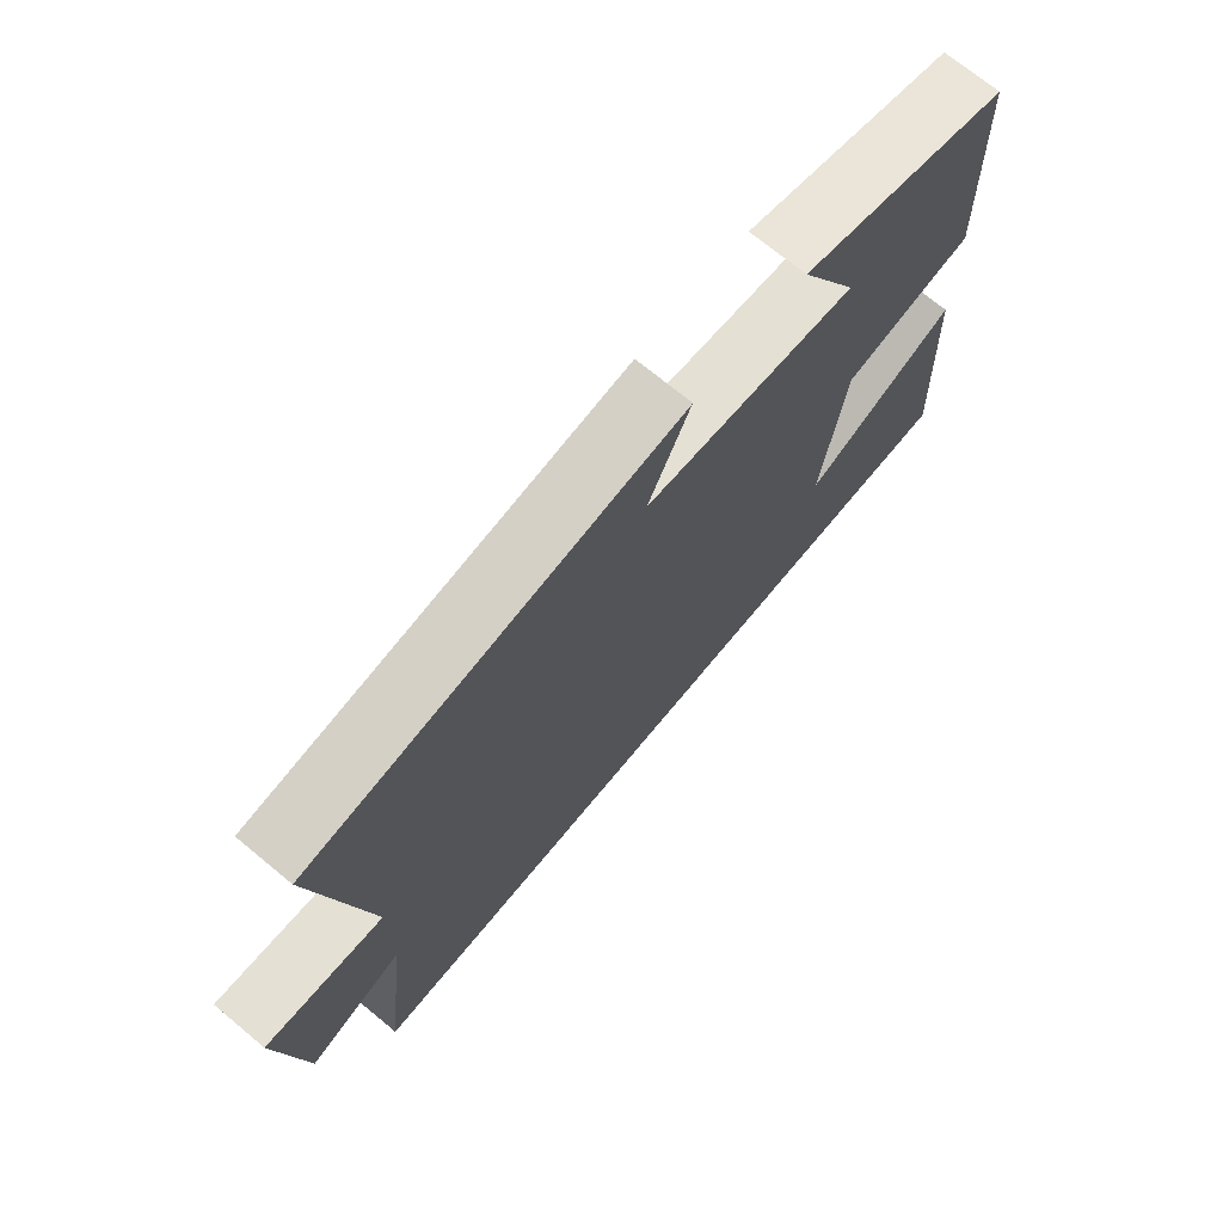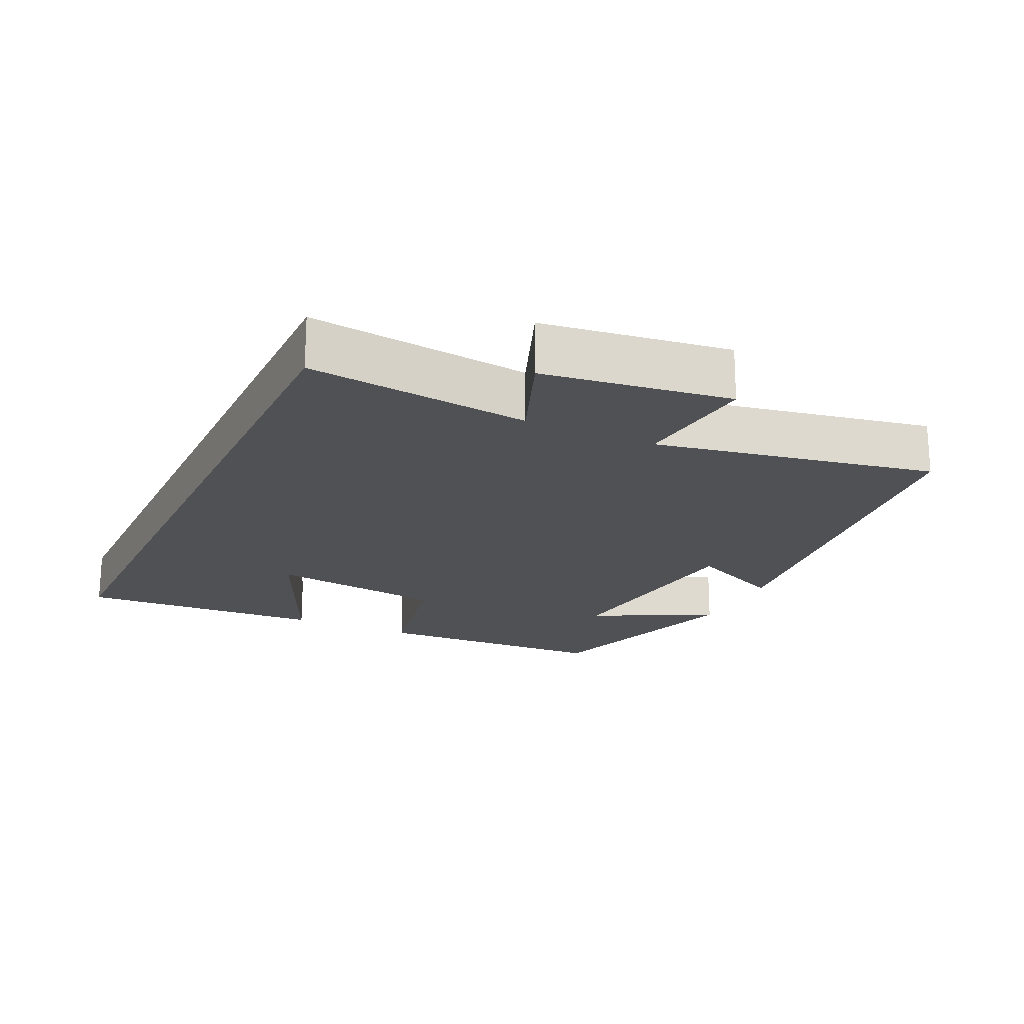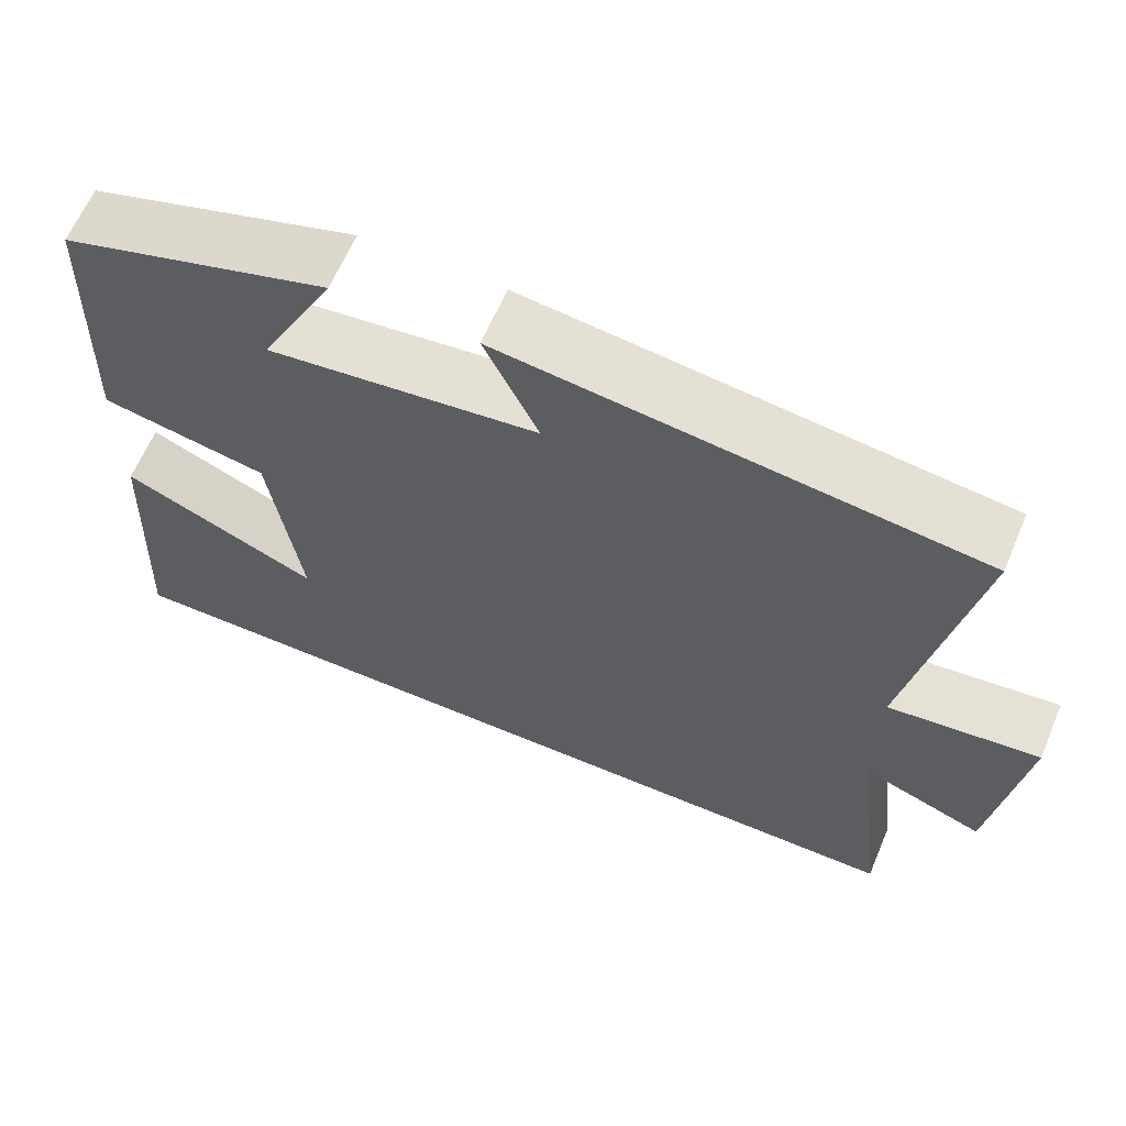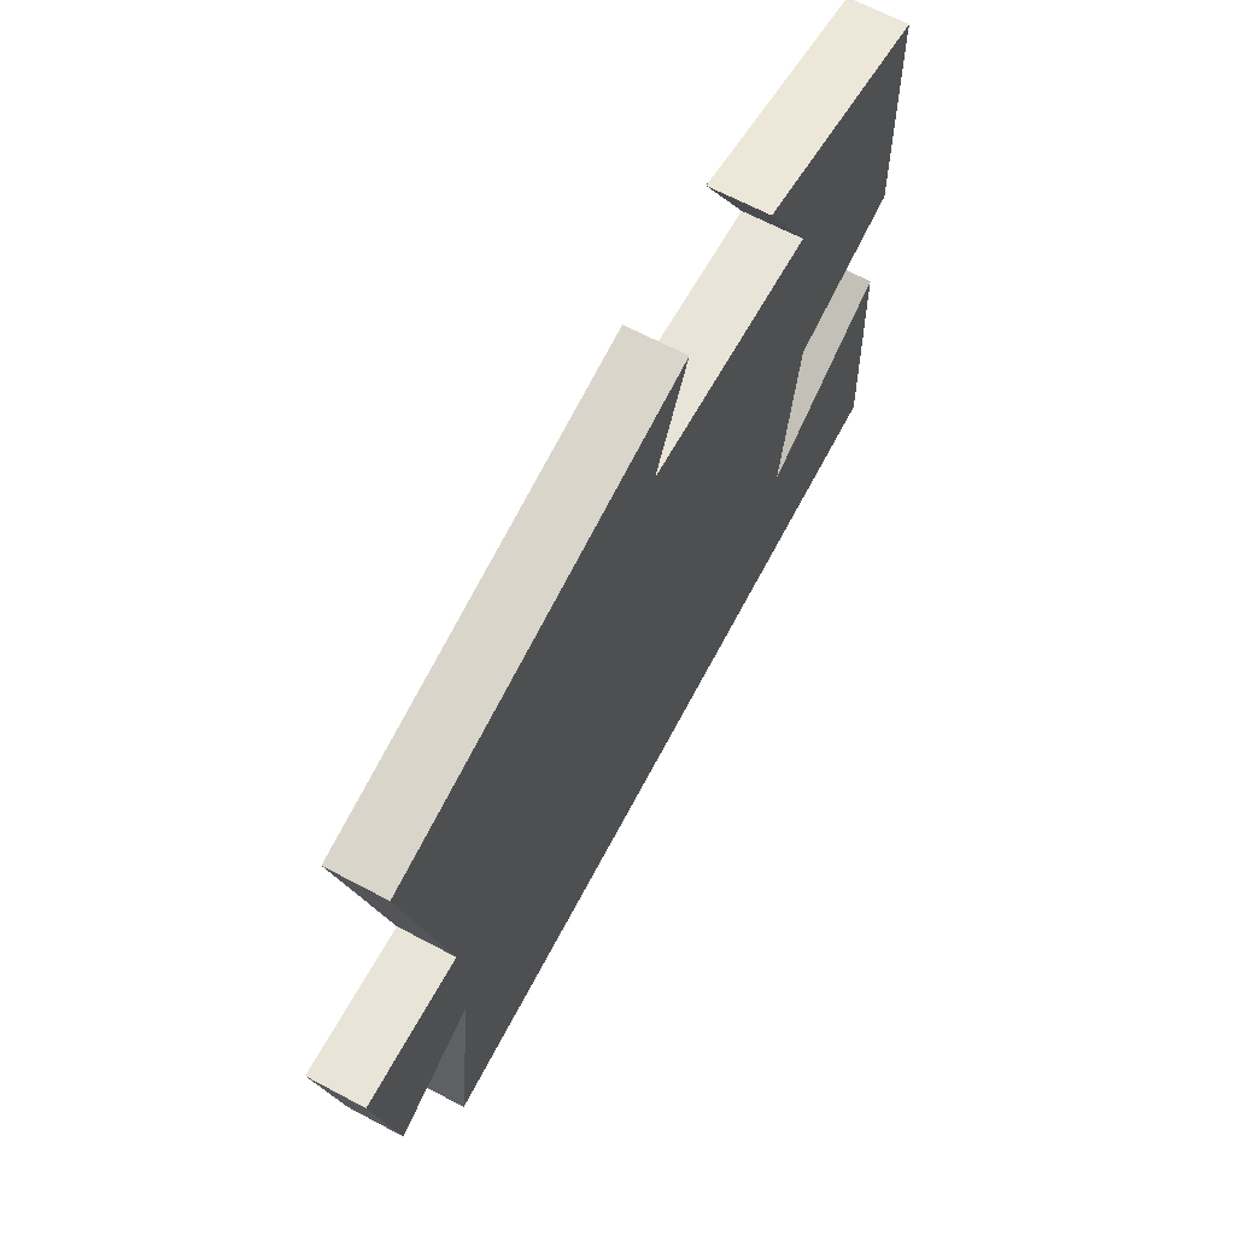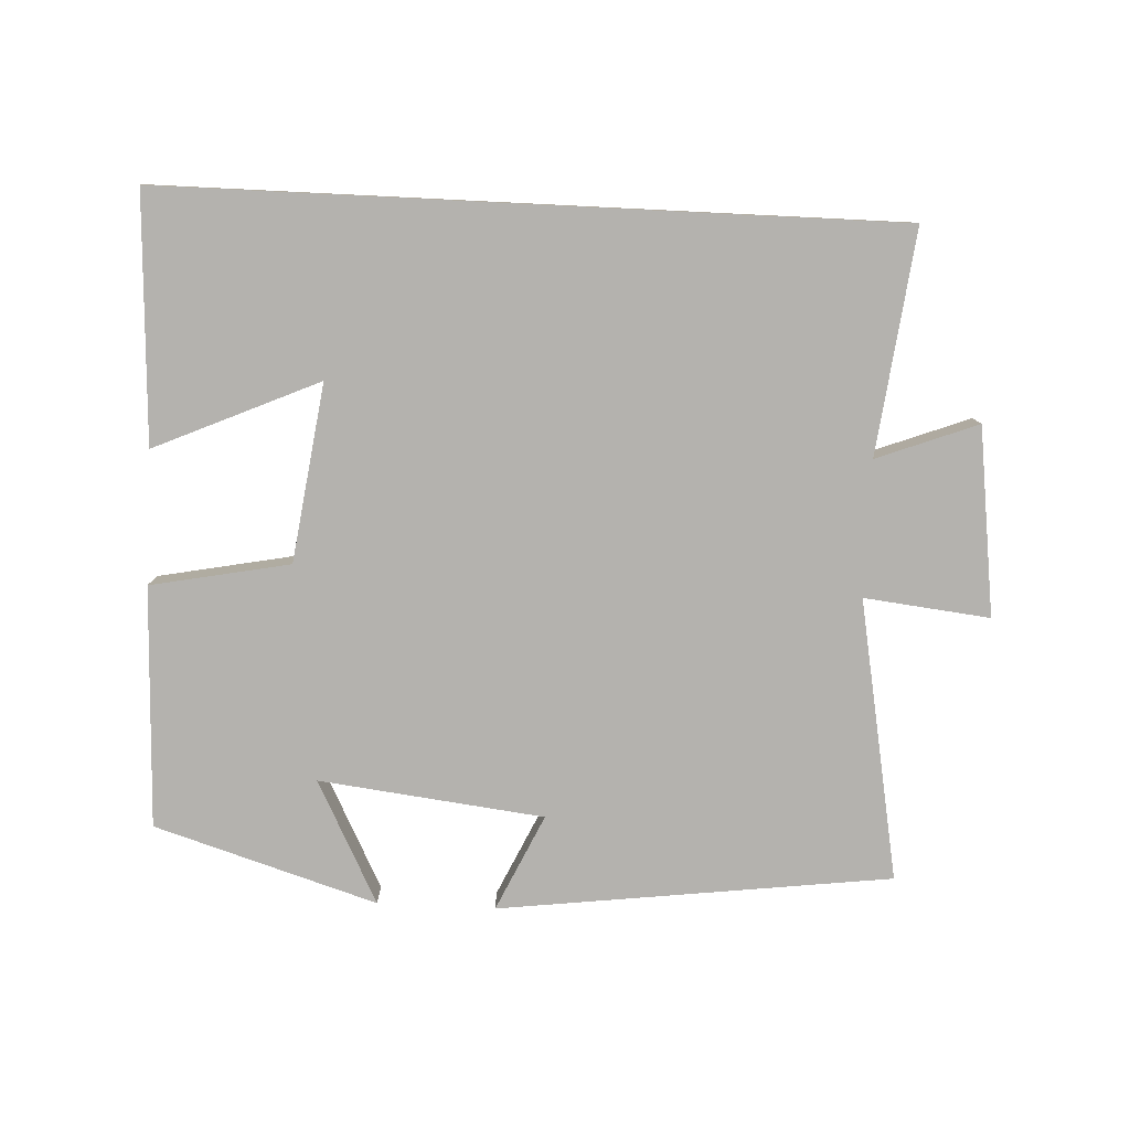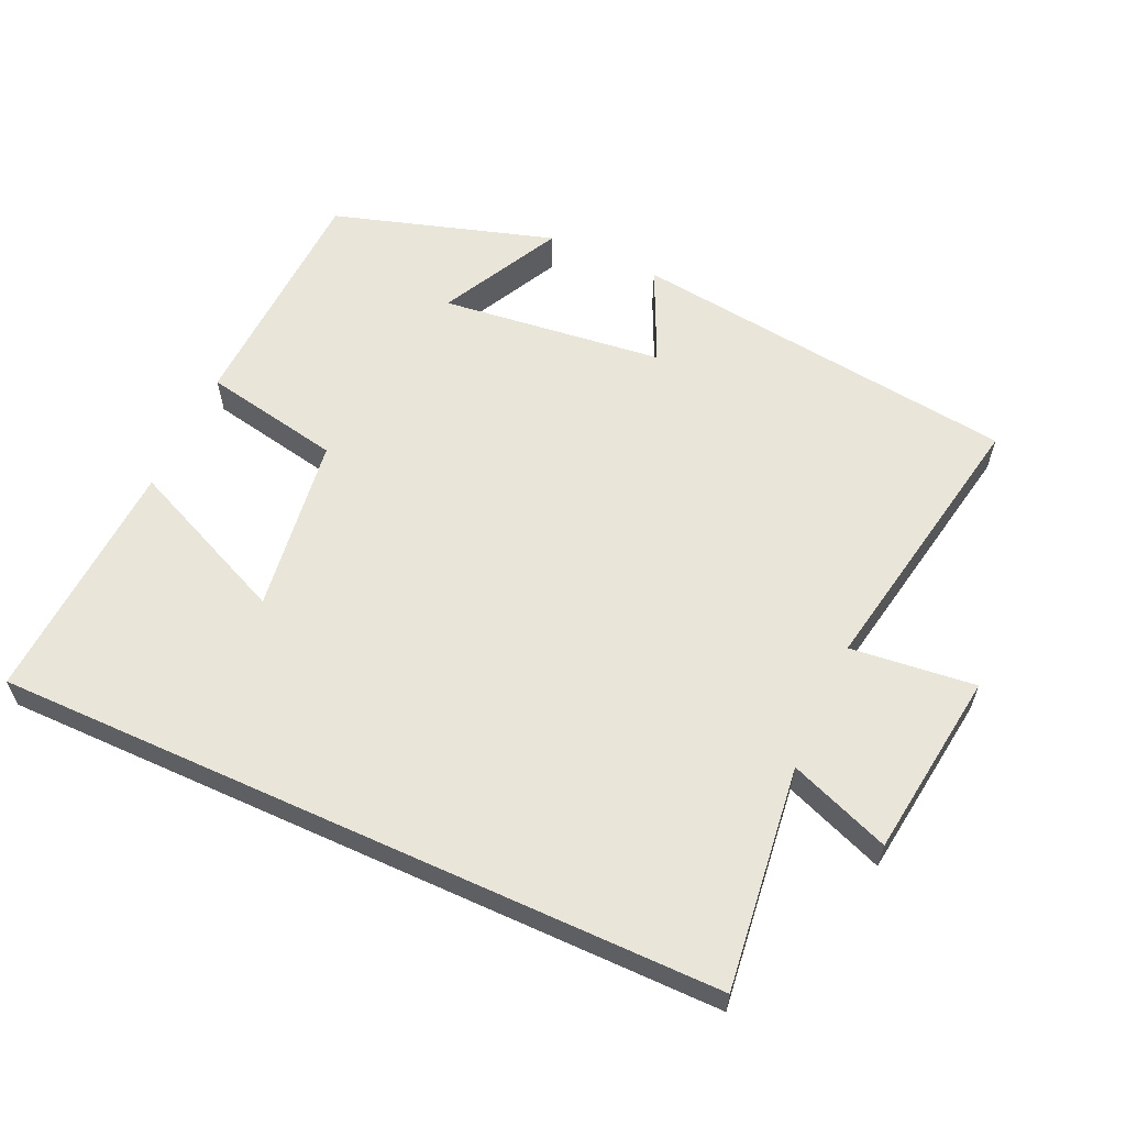
<metadata>
{"format":"obj","ext":"obj","renderer":"f3d","projection":"perspective","resolution":1024,"background":"white","views":[{"elev":71.5,"azim":-50.4,"up":"+Z"},{"elev":-19.9,"azim":-115.1,"up":"+Y"},{"elev":63.3,"azim":-157.1,"up":"+Z"},{"elev":67.0,"azim":-62.1,"up":"+Z"},{"elev":-79.7,"azim":177.2,"up":"+Y"},{"elev":59.7,"azim":-155.5,"up":"+Y"}]}
</metadata>
<code>
v 0.518 0.07 -0.5
v -0.539 0.07 -0.5
v -0.5 0.07 -0.176
v -0.646 0.07 -0.232
v -0.682 0.07 0.04
v -0.5 0.07 0.02
v -0.575 0.07 0.427
v -0.006 0.07 0.5
v -0.071 0.07 0.36
v 0.255 0.07 0.322
v 0.164 0.07 0.5
v 0.487 0.07 0.401
v 0.5 0.07 0.051
v 0.298 0.07 0.011
v 0.262 0.07 -0.247
v 0.5 0.07 -0.141
v 0.518 0 -0.5
v -0.539 0 -0.5
v -0.5 0 -0.176
v -0.646 0 -0.232
v -0.682 0 0.04
v -0.5 0 0.02
v -0.575 0 0.427
v -0.006 0 0.5
v -0.071 0 0.36
v 0.255 0 0.322
v 0.164 0 0.5
v 0.487 0 0.401
v 0.5 0 0.051
v 0.298 0 0.011
v 0.262 0 -0.247
v 0.5 0 -0.141
f 15 16 1
f 12 13 14
f 10 11 12
f 10 12 14
f 9 10 14 15
f 6 7 8 9
f 3 4 5 6
f 3 6 9 15
f 1 2 3 15
f 17 32 31
f 30 29 28
f 28 27 26
f 30 28 26
f 31 30 26 25
f 25 24 23 22
f 22 21 20 19
f 31 25 22 19
f 31 19 18 17
f 1 17 18 2
f 2 18 19 3
f 3 19 20 4
f 4 20 21 5
f 5 21 22 6
f 6 22 23 7
f 7 23 24 8
f 8 24 25 9
f 9 25 26 10
f 10 26 27 11
f 11 27 28 12
f 12 28 29 13
f 13 29 30 14
f 14 30 31 15
f 15 31 32 16
f 16 32 17 1

</code>
